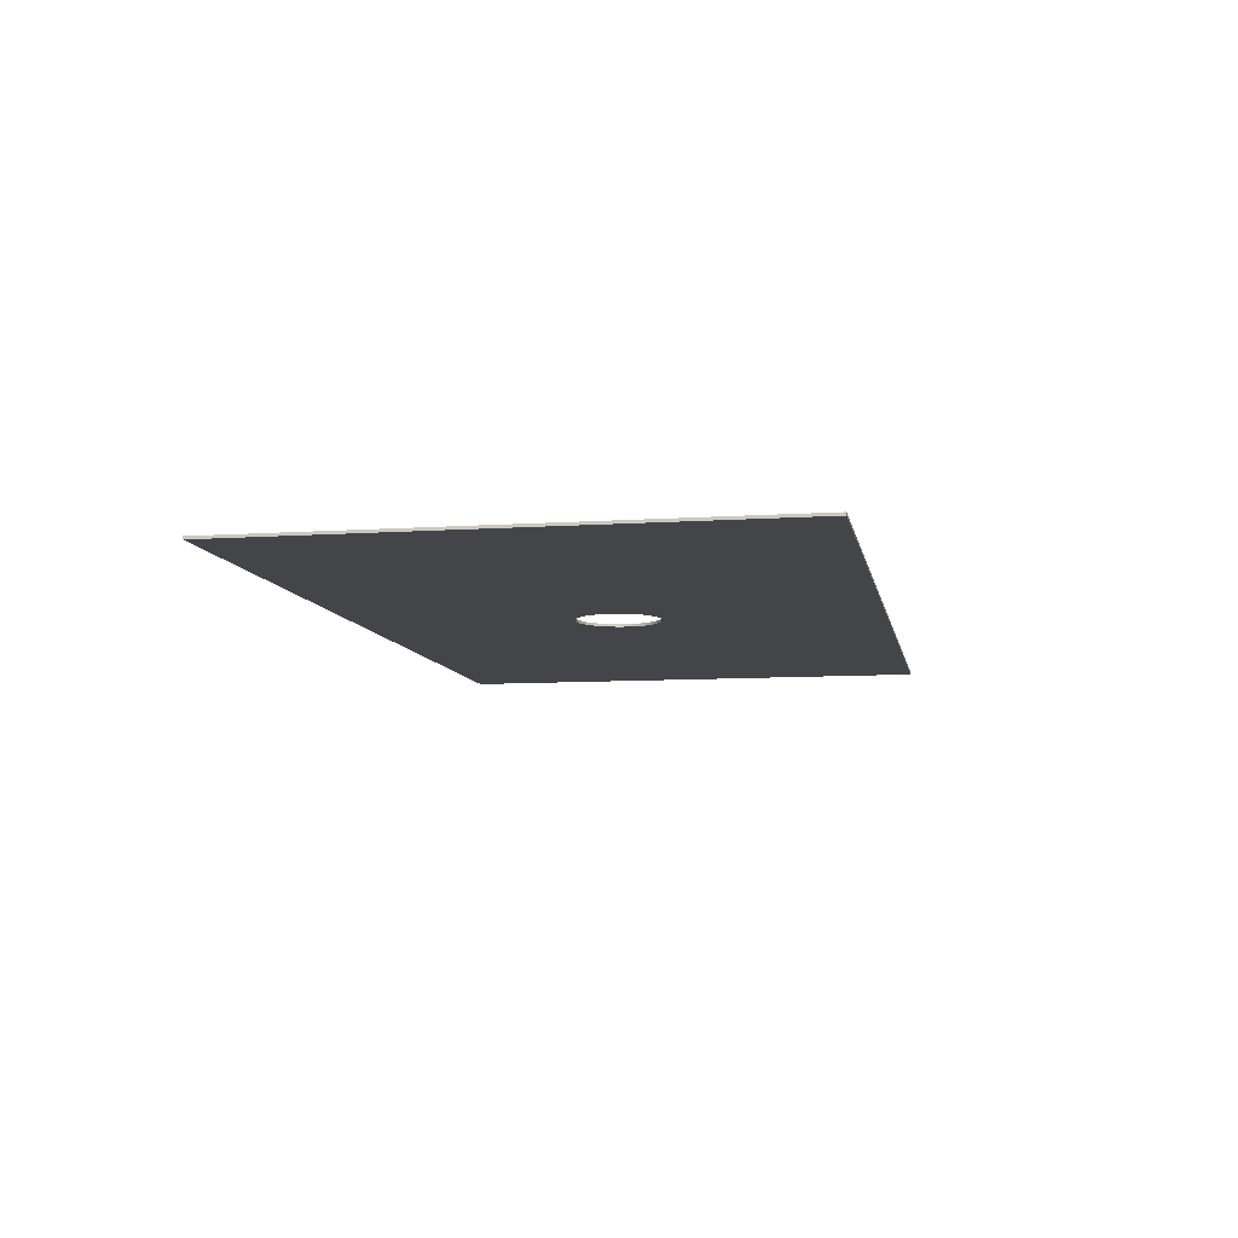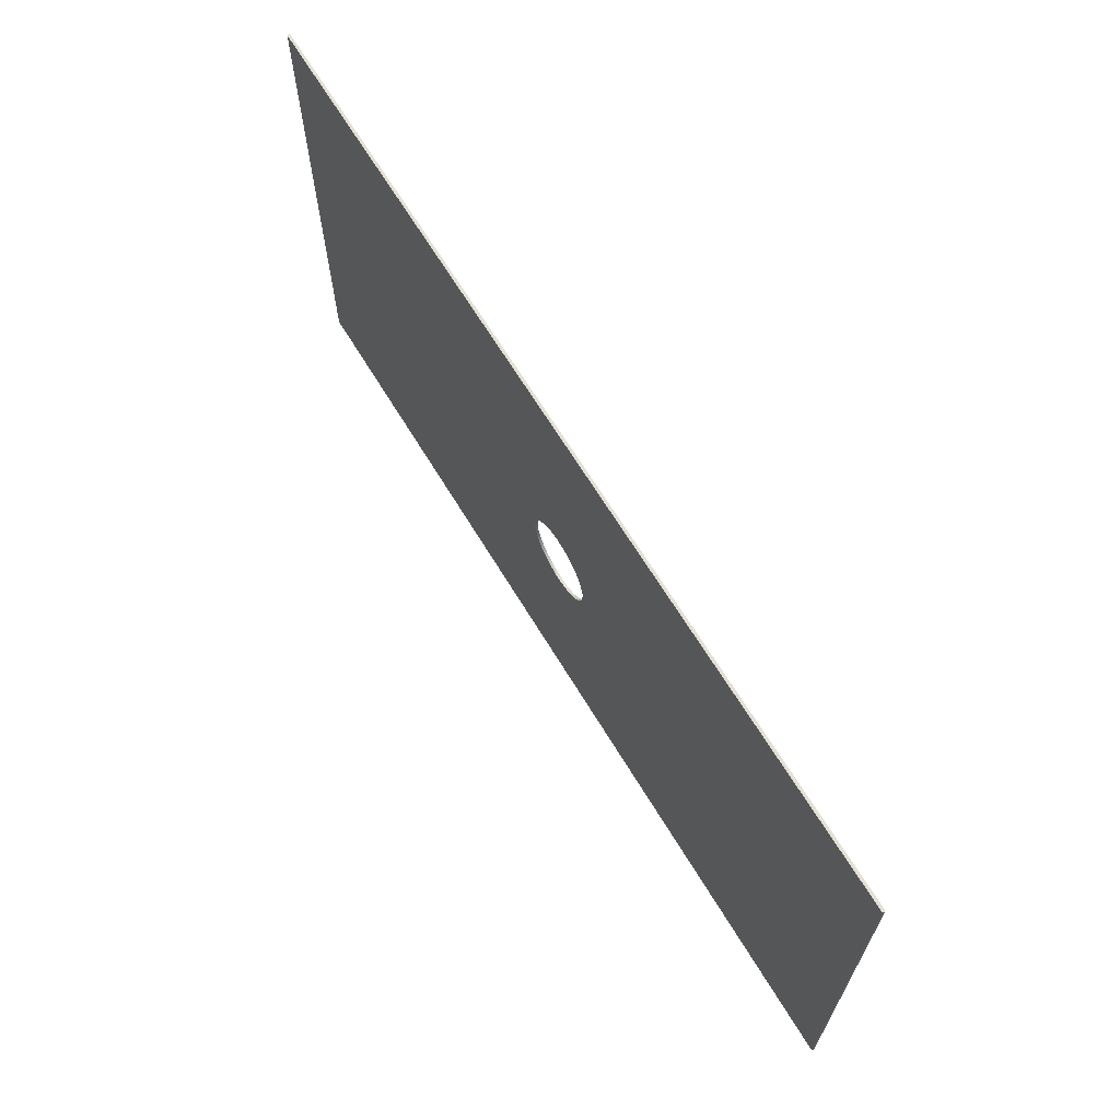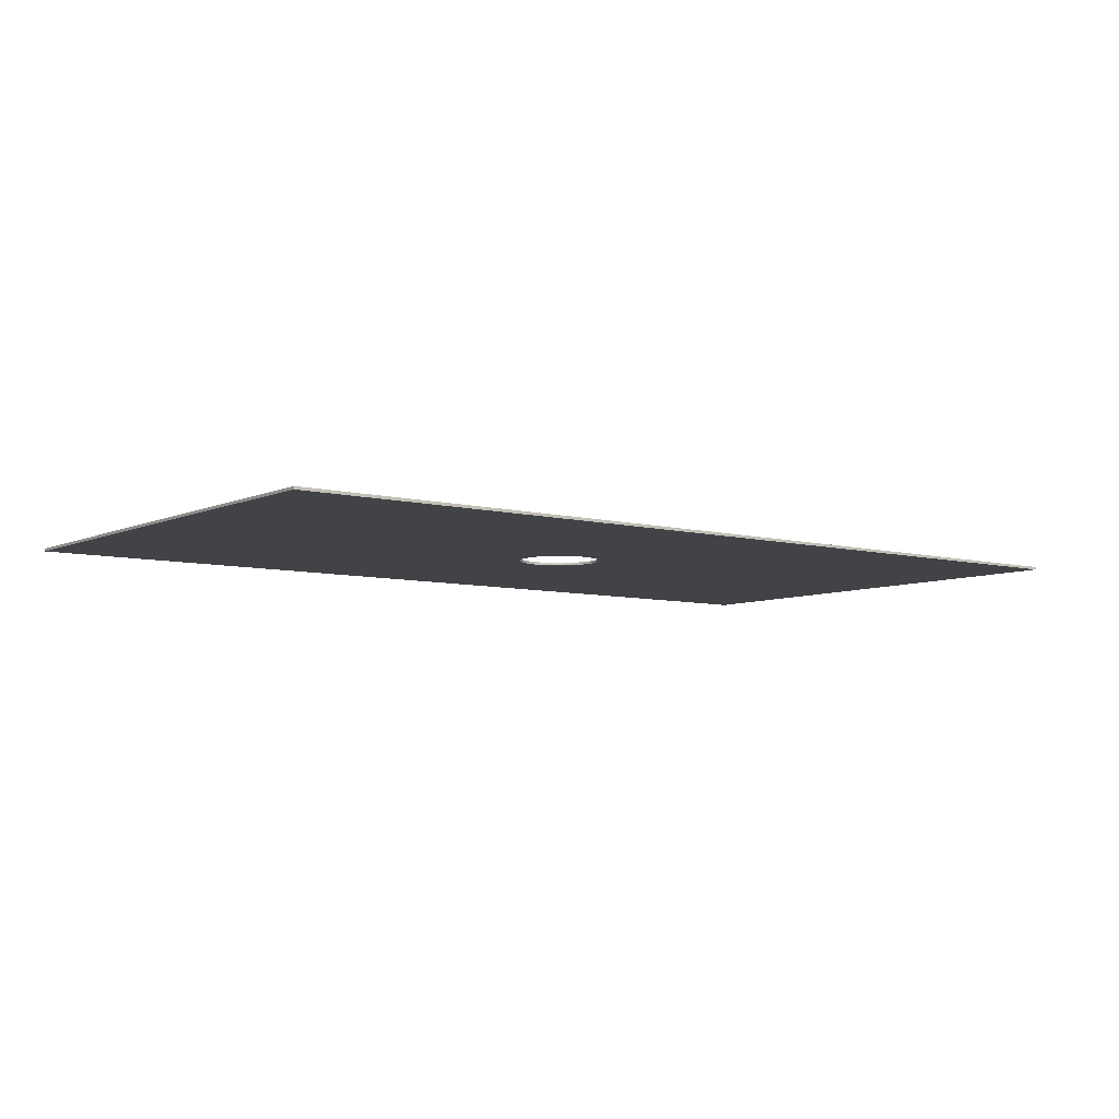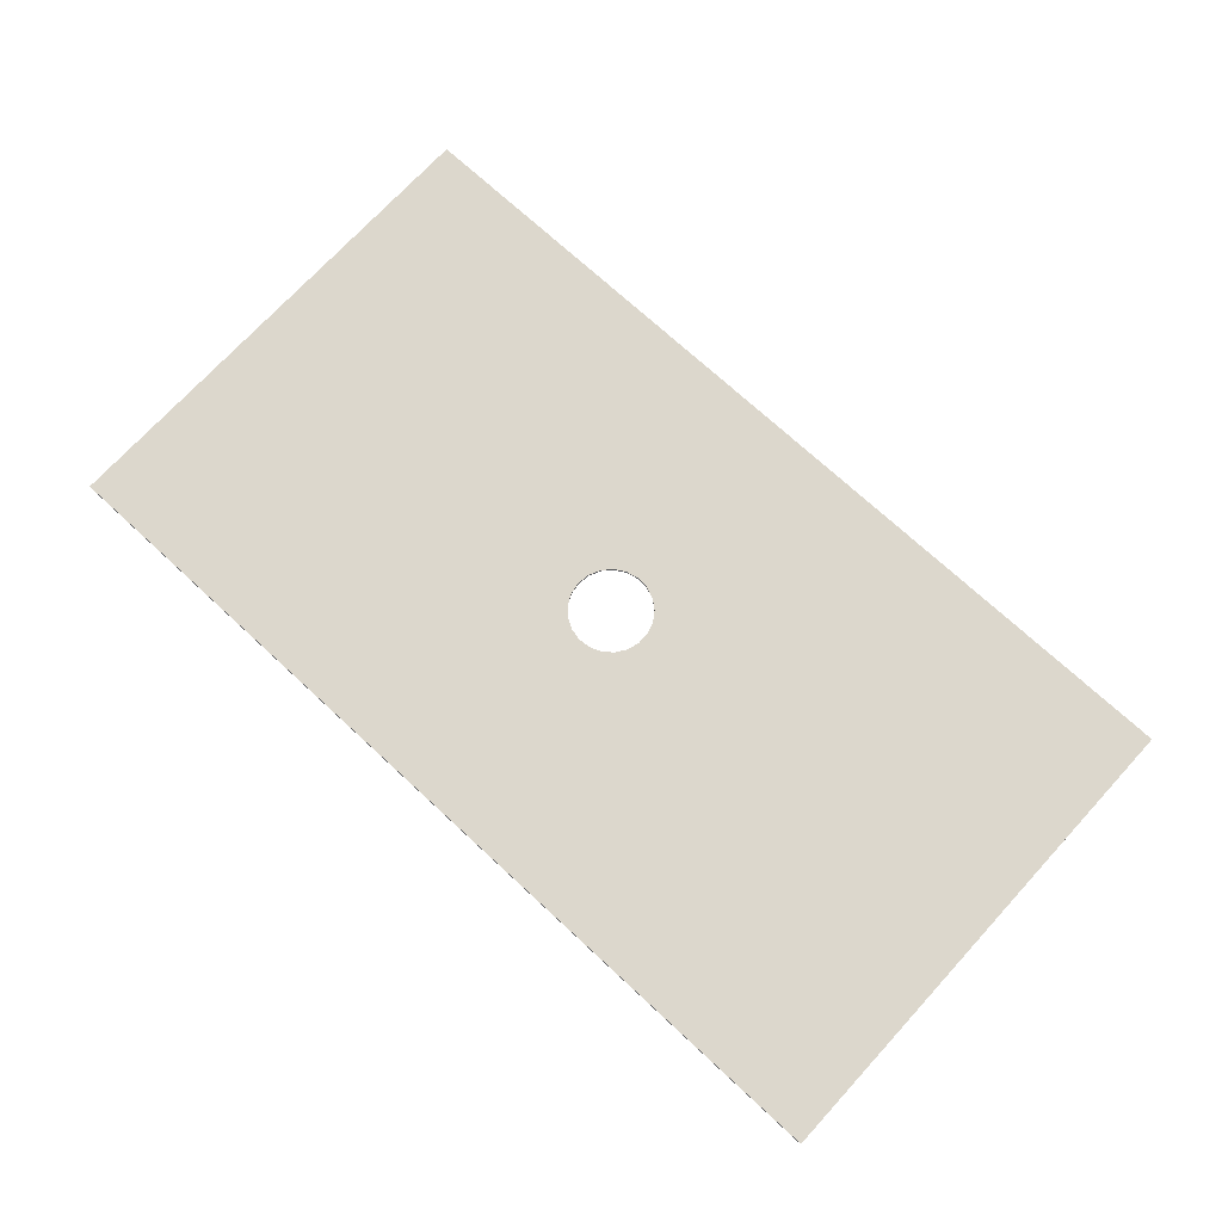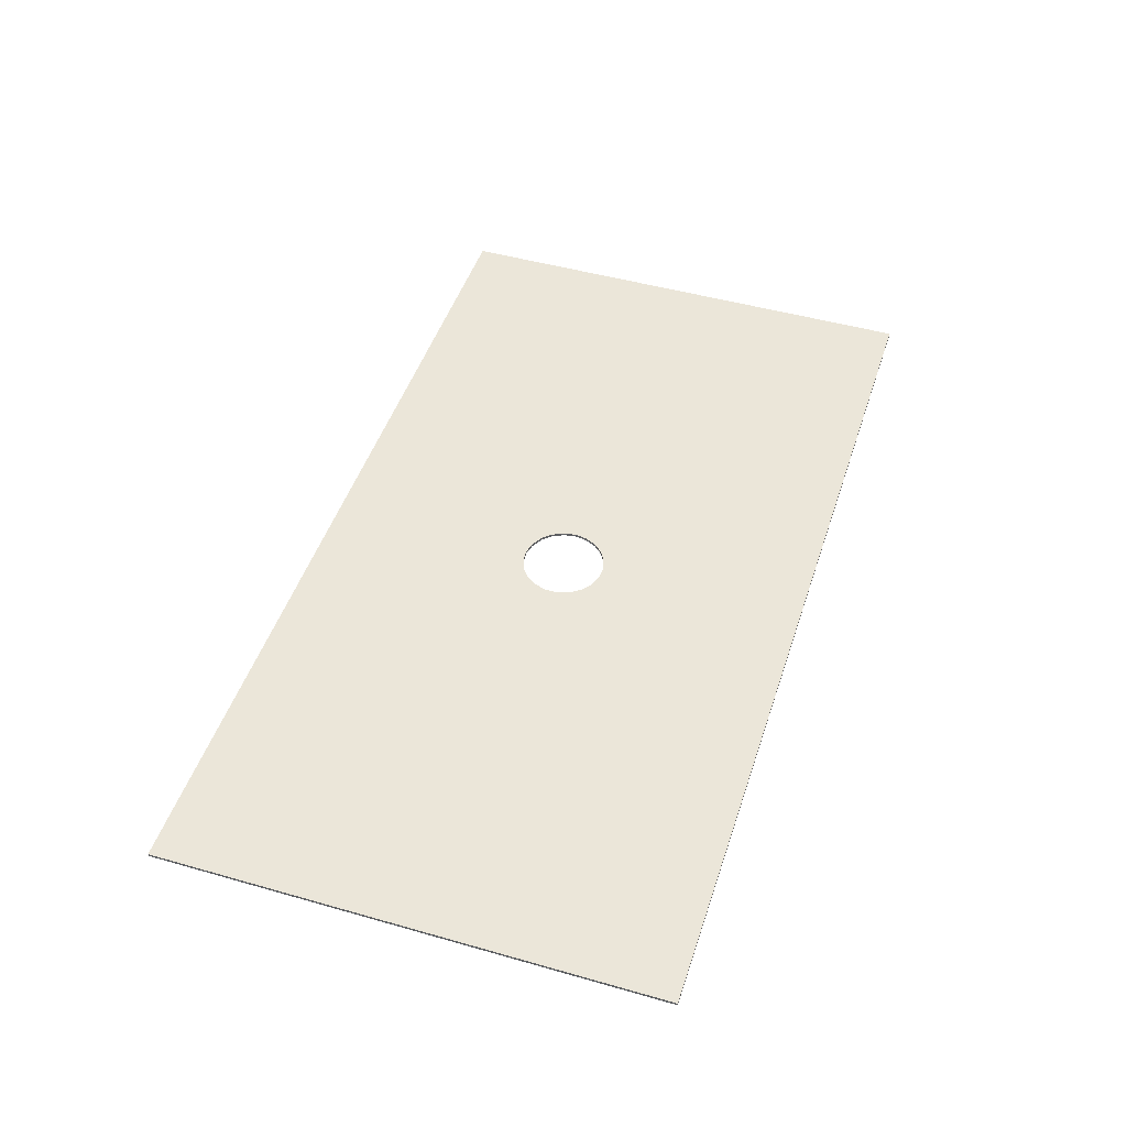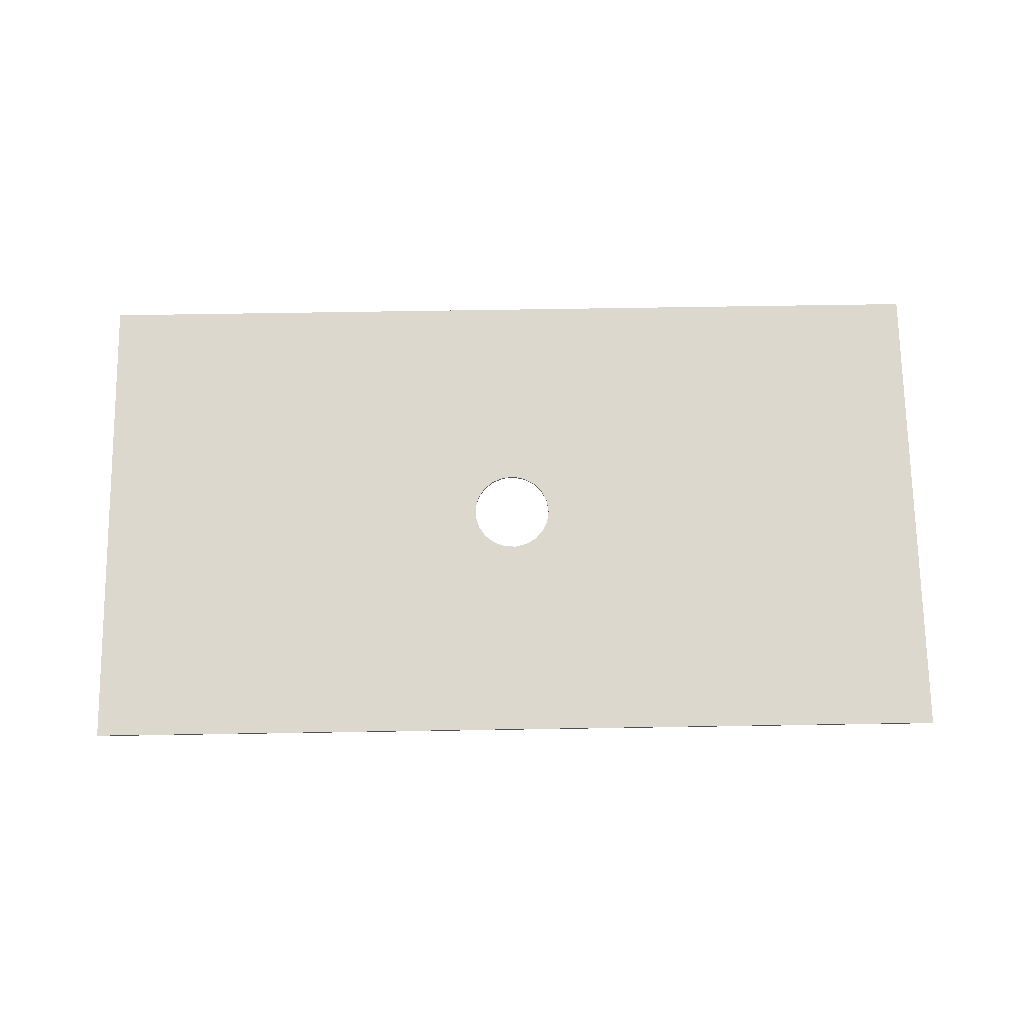
<metadata>
{"format":"obj","ext":"obj","renderer":"f3d","projection":"perspective","resolution":1024,"background":"white","views":[{"elev":-8.7,"azim":-79.5,"up":"+Z"},{"elev":66.2,"azim":58.8,"up":"+Y"},{"elev":-6.9,"azim":-37.4,"up":"+Z"},{"elev":72.8,"azim":42.6,"up":"+Z"},{"elev":47.5,"azim":107.8,"up":"+Z"},{"elev":72.6,"azim":179.1,"up":"+Z"}]}
</metadata>
<code>
v -0.635 -7.777e-17 0.04127
v -0.6068 -0.1872 0.04127
v -0.5247 -0.3577 0.04127
v -0.3959 -0.4965 0.04127
v -0.232 -0.5911 0.04127
v -0.04745 -0.6332 0.04127
v 0.1413 -0.6191 0.04127
v 0.3175 -0.5499 0.04127
v 0.4655 -0.4319 0.04127
v 0.5721 -0.2755 0.04127
v 0.6279 -0.09464 0.04127
v 0.6279 0.09464 0.04127
v 0.5721 0.2755 0.04127
v 0.4655 0.4319 0.04127
v 0.3175 0.5499 0.04127
v 0.1413 0.6191 0.04127
v -0.04745 0.6332 0.04127
v -0.232 0.5911 0.04127
v -0.3959 0.4965 0.04127
v -0.5247 0.3577 0.04127
v -0.6068 0.1872 0.04127
v -0.635 -7.777e-17 0
v -0.6068 0.1872 0
v -0.5247 0.3577 0
v -0.3959 0.4965 0
v -0.232 0.5911 0
v -0.04745 0.6332 0
v 0.1413 0.6191 0
v 0.3175 0.5499 0
v 0.4655 0.4319 0
v 0.5721 0.2755 0
v 0.6279 0.09464 0
v 0.6279 -0.09464 0
v 0.5721 -0.2755 0
v 0.4655 -0.4319 0
v 0.3175 -0.5499 0
v 0.1413 -0.6191 0
v -0.04745 -0.6332 0
v -0.232 -0.5911 0
v -0.3959 -0.4965 0
v -0.5247 -0.3577 0
v -0.6068 -0.1872 0
v -0.635 -7.777e-17 0.04127
v -0.635 -7.777e-17 0
v -0.635 -7.777e-17 0.04127
v -0.6068 0.1872 0.04127
v -0.5247 0.3577 0.04127
v -0.3959 0.4965 0.04127
v -0.232 0.5911 0.04127
v -0.04745 0.6332 0.04127
v 0.1413 0.6191 0.04127
v 0.3175 0.5499 0.04127
v 0.4655 0.4319 0.04127
v 0.5721 0.2755 0.04127
v 0.6279 0.09464 0.04127
v 0.6279 -0.09464 0.04127
v 0.5721 -0.2755 0.04127
v 0.4655 -0.4319 0.04127
v 0.3175 -0.5499 0.04127
v 0.1413 -0.6191 0.04127
v -0.04745 -0.6332 0.04127
v -0.232 -0.5911 0.04127
v -0.3959 -0.4965 0.04127
v -0.5247 -0.3577 0.04127
v -0.6068 -0.1872 0.04127
v 6.985 -3.81 0.04127
v 6.985 3.81 0.04127
v -6.985 3.81 0.04127
v -6.985 -3.81 0.04127
v 6.985 -3.81 0
v 6.985 3.81 0
v 6.985 3.81 0.04127
v 6.985 -3.81 0.04127
v -6.985 3.81 0
v -6.985 -3.81 0
v -6.985 -3.81 0.04127
v -6.985 3.81 0.04127
v 6.985 3.81 0
v -6.985 3.81 0
v -6.985 3.81 0.04127
v 6.985 3.81 0.04127
v -0.635 -7.777e-17 0
v -0.6068 -0.1872 0
v -0.5247 -0.3577 0
v -0.3959 -0.4965 0
v -0.232 -0.5911 0
v -0.04745 -0.6332 0
v 0.1413 -0.6191 0
v 0.3175 -0.5499 0
v 0.4655 -0.4319 0
v 0.5721 -0.2755 0
v 0.6279 -0.09464 0
v 0.6279 0.09464 0
v 0.5721 0.2755 0
v 0.4655 0.4319 0
v 0.3175 0.5499 0
v 0.1413 0.6191 0
v -0.04745 0.6332 0
v -0.232 0.5911 0
v -0.3959 0.4965 0
v -0.5247 0.3577 0
v -0.6068 0.1872 0
v 6.985 3.81 0
v 6.985 -3.81 0
v -6.985 -3.81 0
v -6.985 3.81 0
v -6.985 -3.81 0
v 6.985 -3.81 0
v 6.985 -3.81 0.04127
v -6.985 -3.81 0.04127
f 2 42 1
f 1 42 44
f 43 22 21
f 21 22 23
f 21 23 24
f 2 3 42
f 42 3 41
f 41 3 4
f 41 4 40
f 40 4 5
f 40 5 39
f 39 5 6
f 39 6 38
f 38 6 7
f 38 7 37
f 37 7 8
f 37 8 36
f 36 8 9
f 36 9 35
f 35 9 10
f 35 10 34
f 34 10 11
f 34 11 33
f 33 11 12
f 33 12 32
f 32 12 13
f 32 13 31
f 31 13 14
f 31 14 30
f 30 14 15
f 30 15 29
f 29 15 16
f 29 16 28
f 28 16 17
f 28 17 27
f 27 17 18
f 27 18 26
f 26 18 19
f 26 19 25
f 25 19 20
f 25 20 24
f 24 20 21
f 46 68 45
f 45 68 69
f 45 69 65
f 65 69 64
f 64 69 63
f 63 69 62
f 62 69 61
f 61 69 66
f 61 66 60
f 60 66 59
f 59 66 58
f 58 66 57
f 57 66 56
f 56 66 55
f 55 66 67
f 55 67 54
f 54 67 53
f 53 67 52
f 52 67 51
f 51 67 50
f 50 67 68
f 50 68 49
f 49 68 48
f 48 68 47
f 47 68 46
f 70 71 73
f 73 71 72
f 74 75 77
f 77 75 76
f 78 79 81
f 81 79 80
f 83 105 82
f 82 105 106
f 82 106 102
f 102 106 101
f 101 106 100
f 100 106 99
f 99 106 98
f 98 106 103
f 98 103 97
f 97 103 96
f 96 103 95
f 95 103 94
f 94 103 93
f 93 103 104
f 93 104 92
f 92 104 91
f 91 104 90
f 90 104 89
f 89 104 88
f 88 104 87
f 87 104 105
f 87 105 86
f 86 105 85
f 85 105 84
f 84 105 83
f 107 108 110
f 110 108 109

</code>
